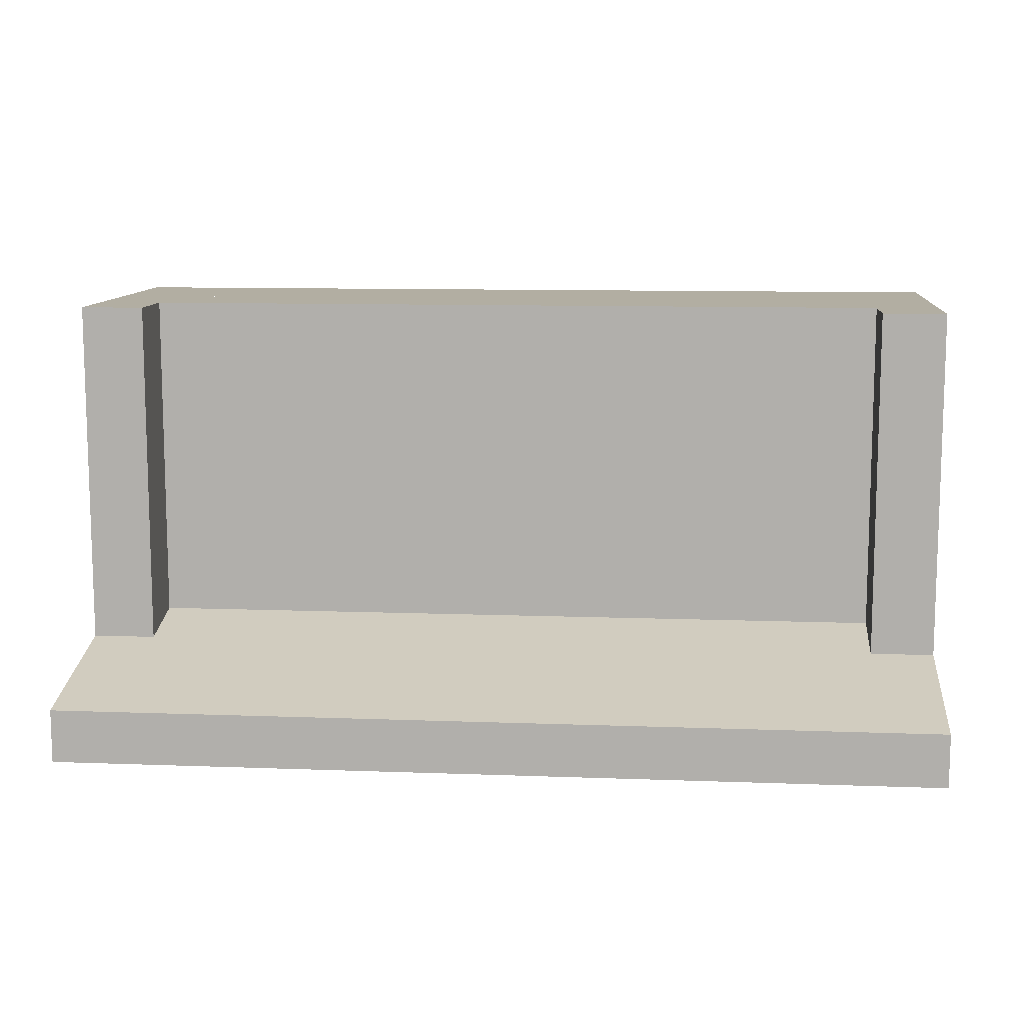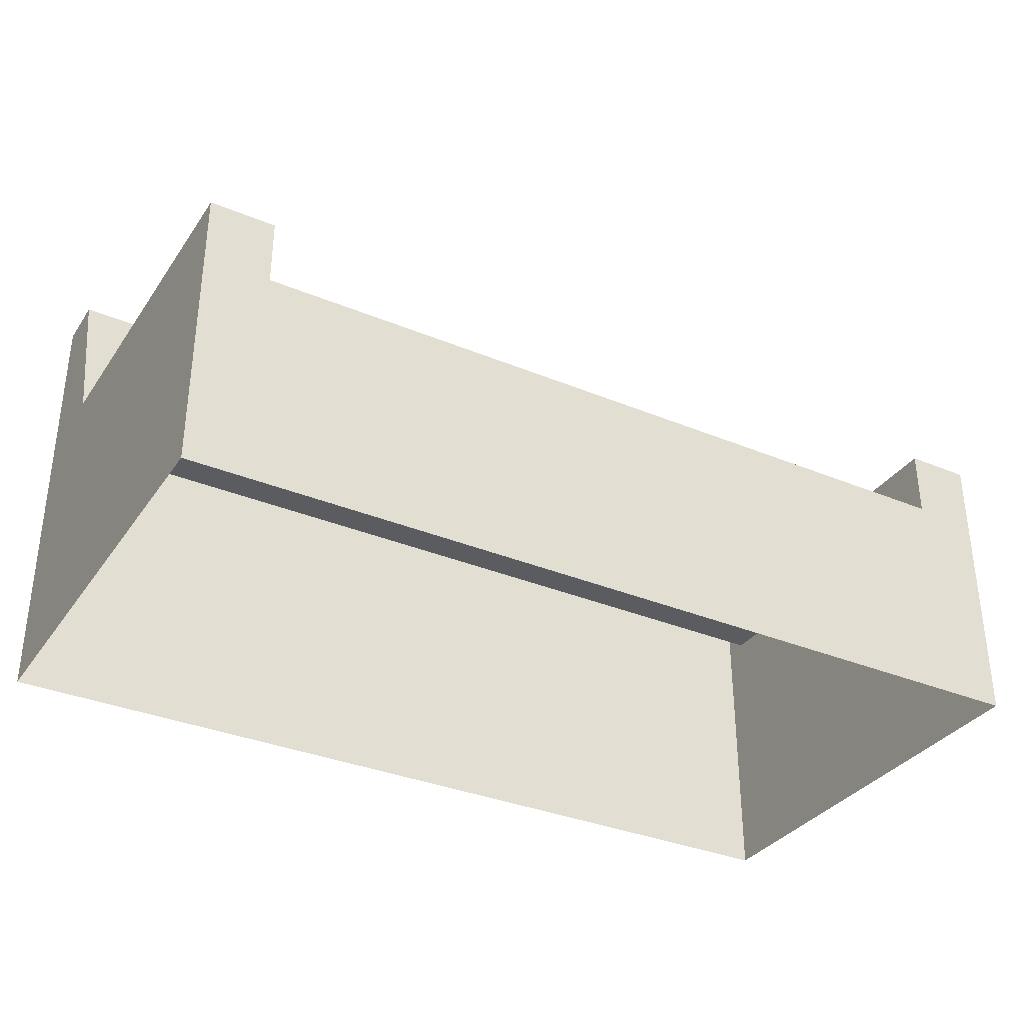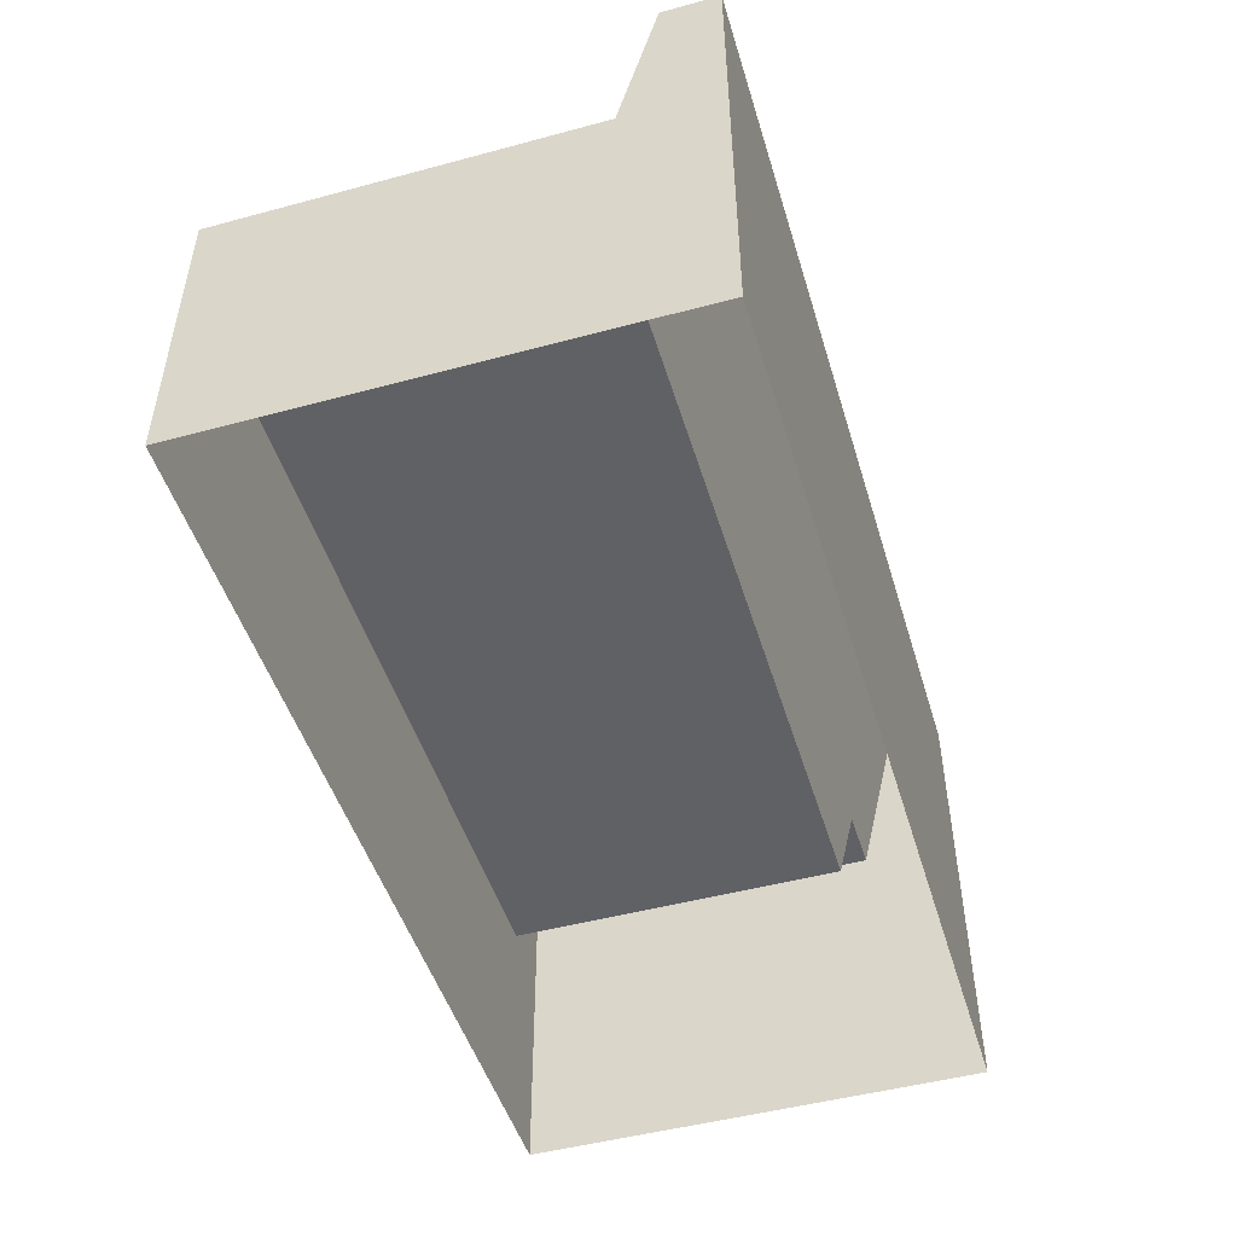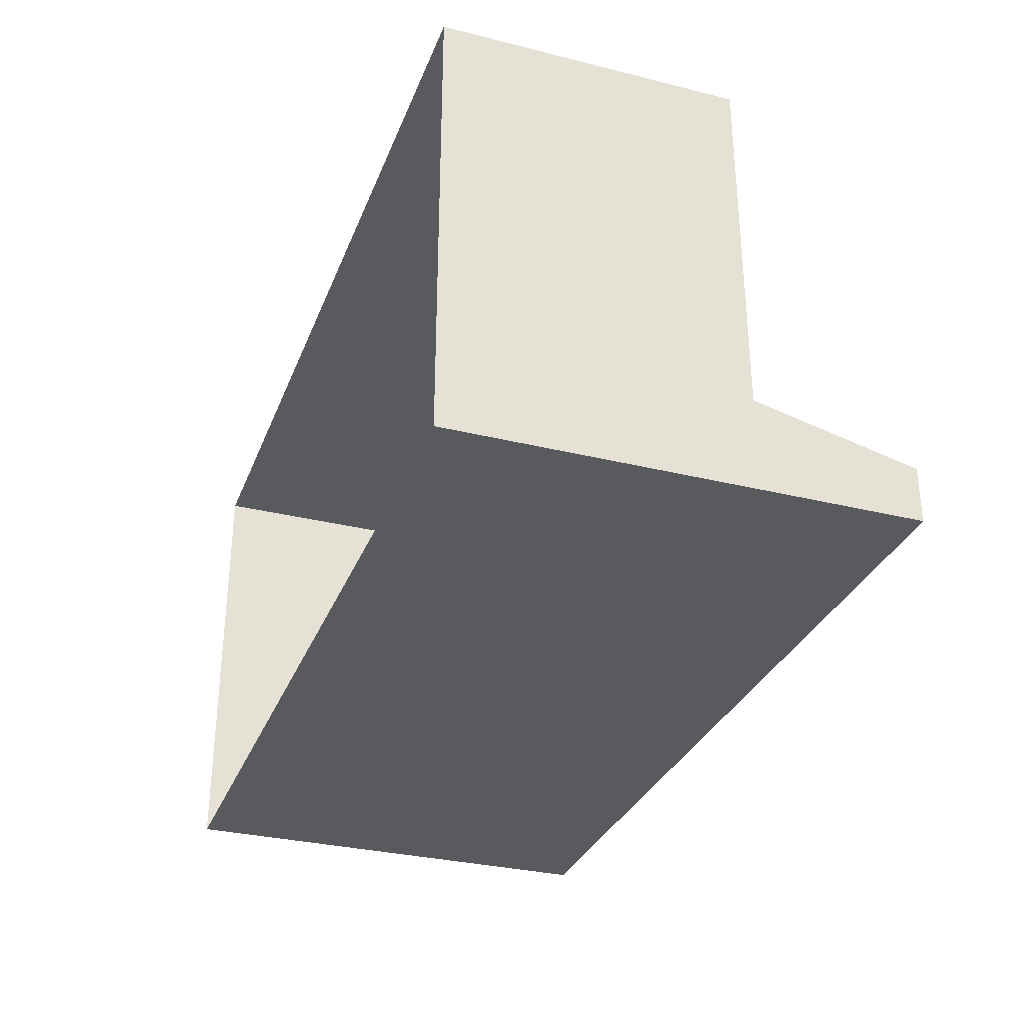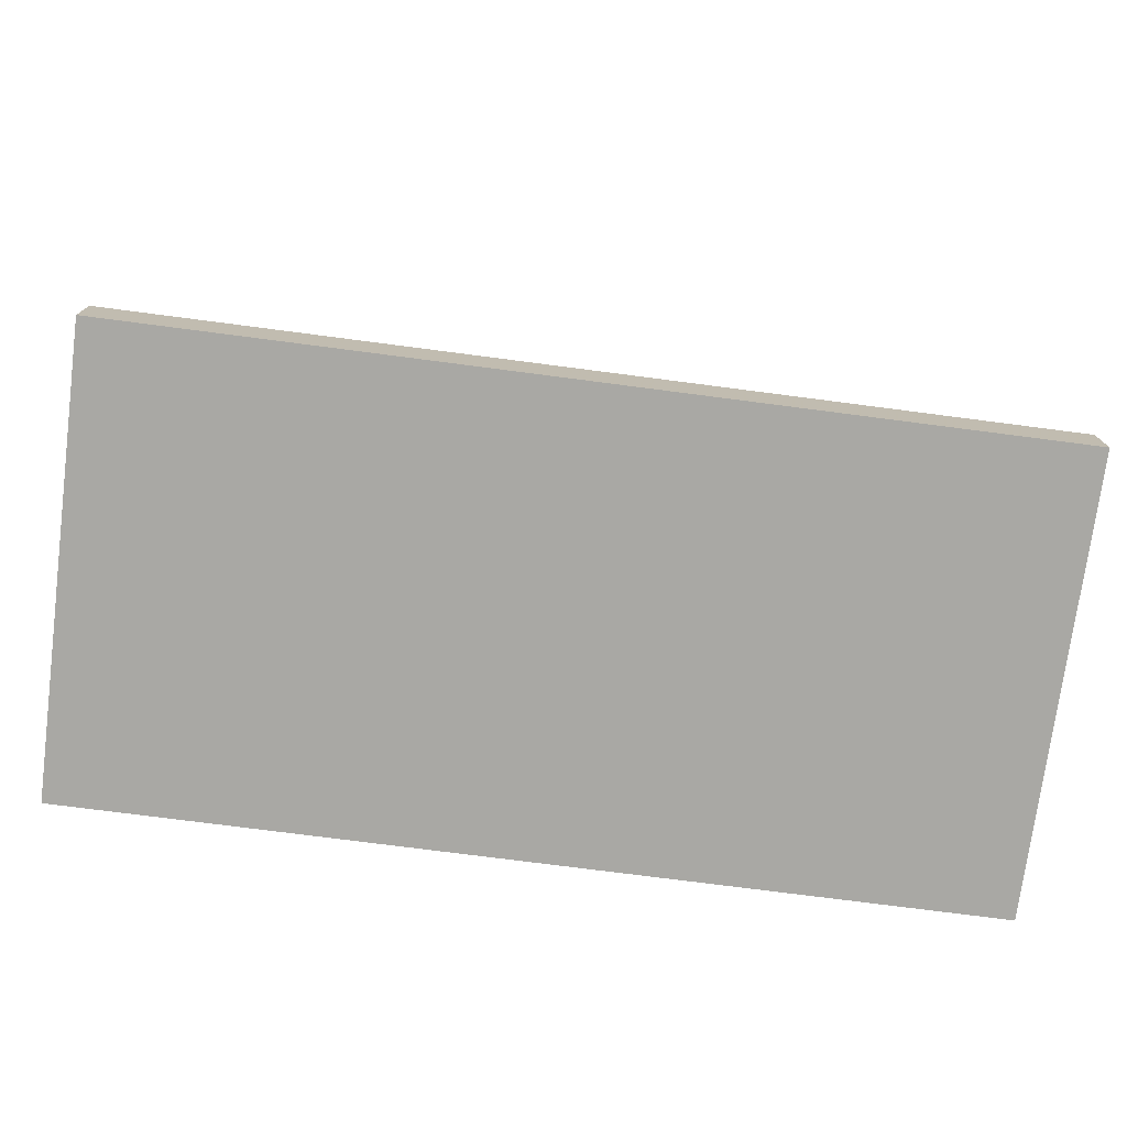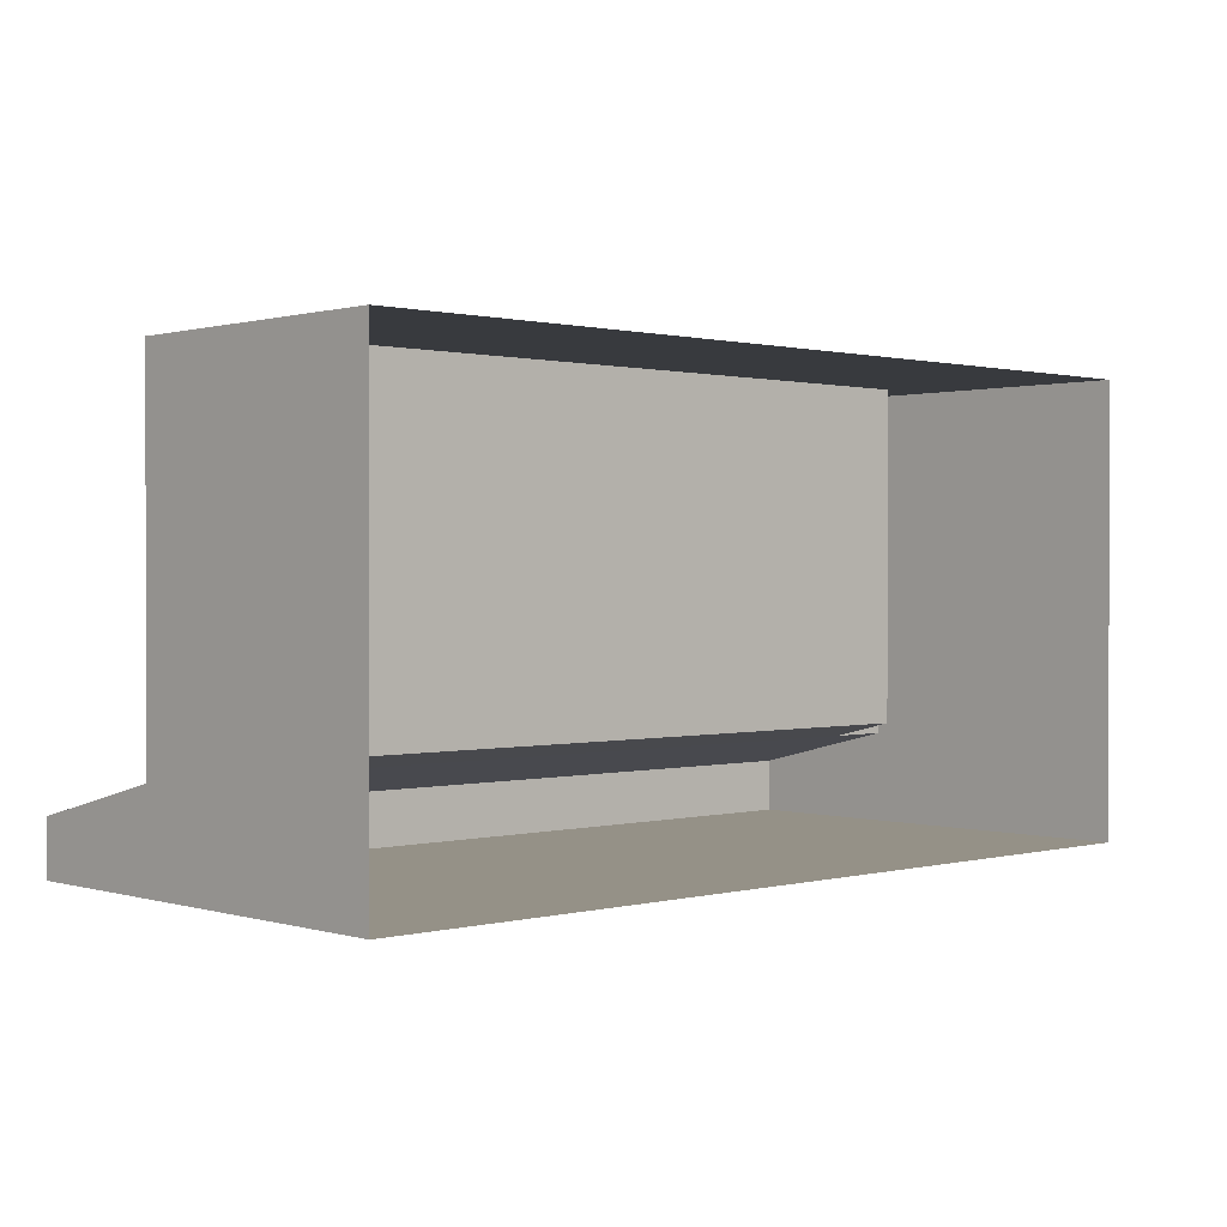
<metadata>
{"format":"obj","ext":"obj","renderer":"f3d","projection":"perspective","resolution":1024,"background":"white","views":[{"elev":10.7,"azim":-174.7,"up":"+Z"},{"elev":-33.9,"azim":-29.5,"up":"+Y"},{"elev":-48.6,"azim":106.7,"up":"+Y"},{"elev":-31.6,"azim":70.7,"up":"+Z"},{"elev":-74.9,"azim":172.6,"up":"+Z"},{"elev":0.8,"azim":-43.3,"up":"+Z"}]}
</metadata>
<code>
v 0.975 0.025 0.5
v 0.025 0.025 0.5
v 0.0934 0.1675 0.5
v 0.9066 0.1675 0.5
v 0.9066 0.3337 0.5
v 0.975 0.3337 0.5
v 0.0934 0.3337 0.5
v 0.025 0.3337 0.5
v 0.975 0.025 0.025
v 0.975 0.3337 0.1229
v 0.975 0.5 0.08258
v 0.975 0.5 0.025
v 0.025 0.025 0.025
v 0.025 0.3337 0.1229
v 0.025 0.5 0.08258
v 0.025 0.5 0.025
v 0.3385 0.1675 0.5
v 0.3385 0.2625 0.5
v 0.0934 0.2625 0.5
v 0.0934 0.2625 0.1402
v 0.3385 0.2625 0.1402
v 0.9066 0.3337 0.1229
v 0.0934 0.3337 0.1229
v 0.9066 0.2625 0.1402
v 0.6615 0.1675 0.5
v 0.6615 0.2625 0.5
v 0.6615 0.2625 0.1402
v 0.9066 0.2625 0.5
f 3 2 1
f 4 3 1
f 1 6 5
f 4 1 5
f 2 3 7
f 2 7 8
f 6 1 9
f 6 9 10
f 11 10 9
f 12 11 9
f 13 14 15
f 13 15 16
f 13 2 8
f 14 13 8
f 3 17 18
f 3 18 19
f 20 19 18
f 21 20 18
f 15 11 12
f 15 12 16
f 22 11 15
f 23 22 15
f 22 23 20
f 22 20 24
f 22 10 11
f 14 23 15
f 17 25 26
f 17 26 18
f 21 18 26
f 27 21 26
f 25 4 28
f 25 28 26
f 27 26 28
f 24 27 28
f 19 20 23
f 19 23 7
f 8 7 23
f 14 8 23
f 22 24 28
f 5 22 28
f 22 5 6
f 22 6 10
f 12 9 13
f 16 12 13

</code>
